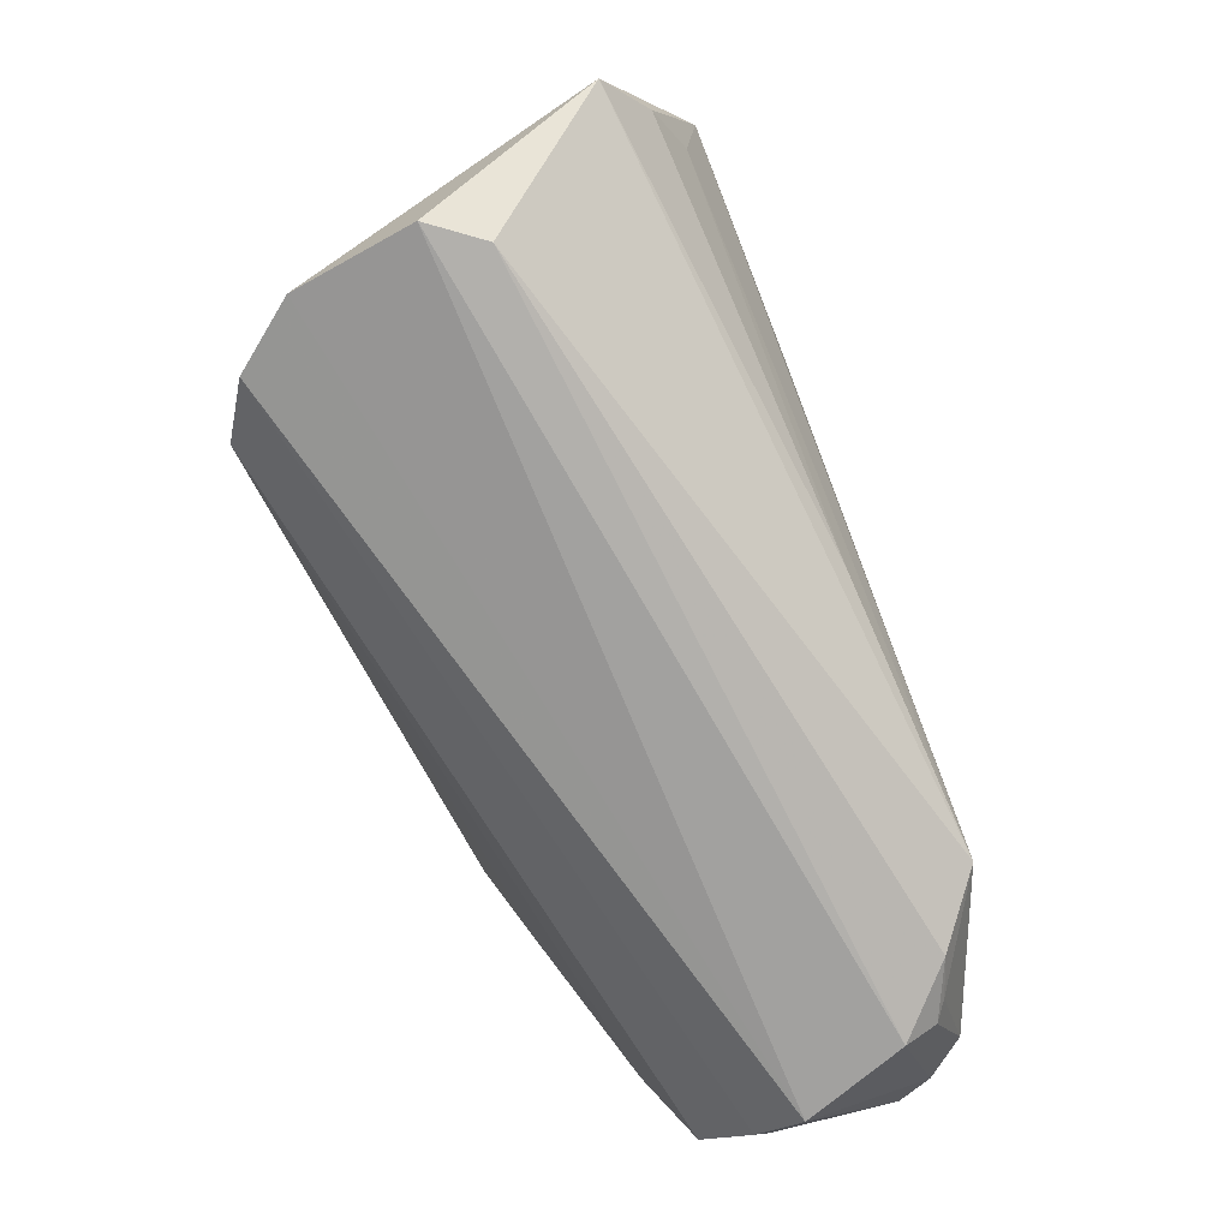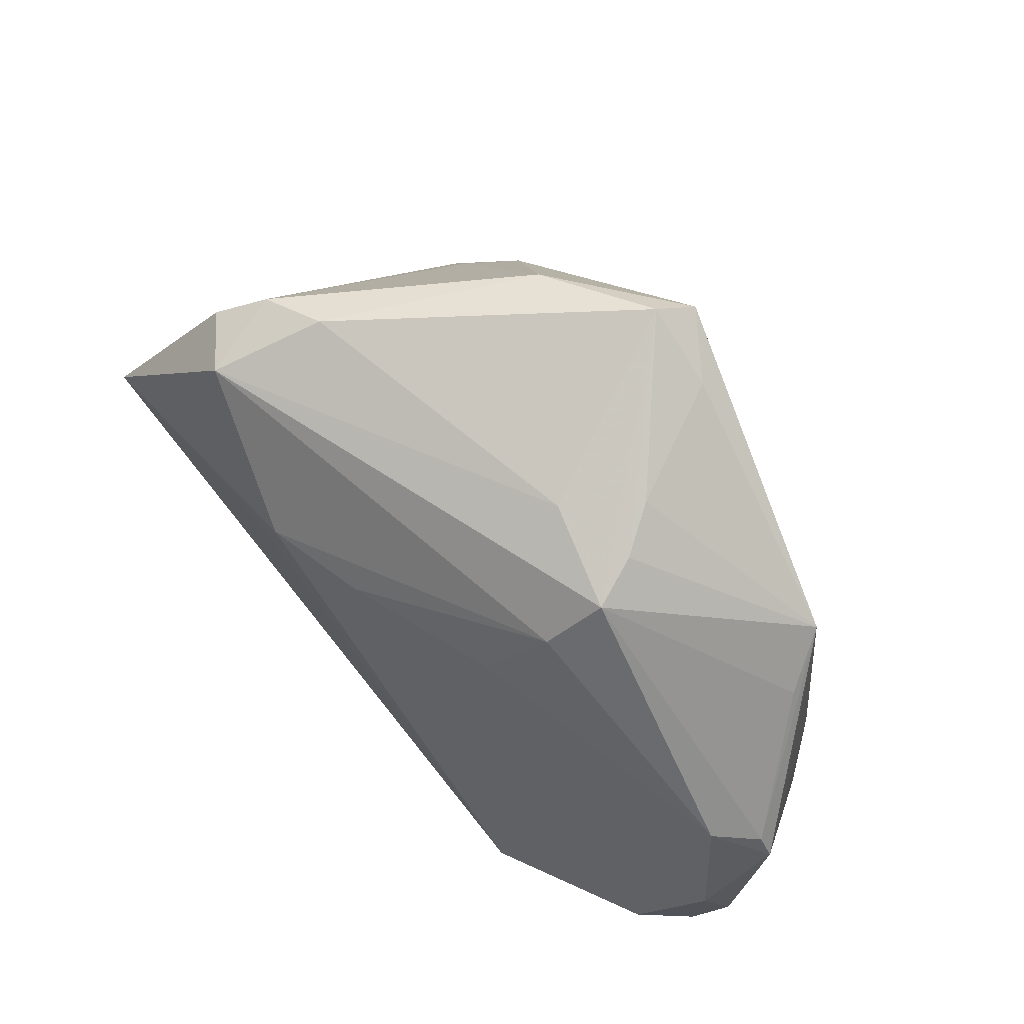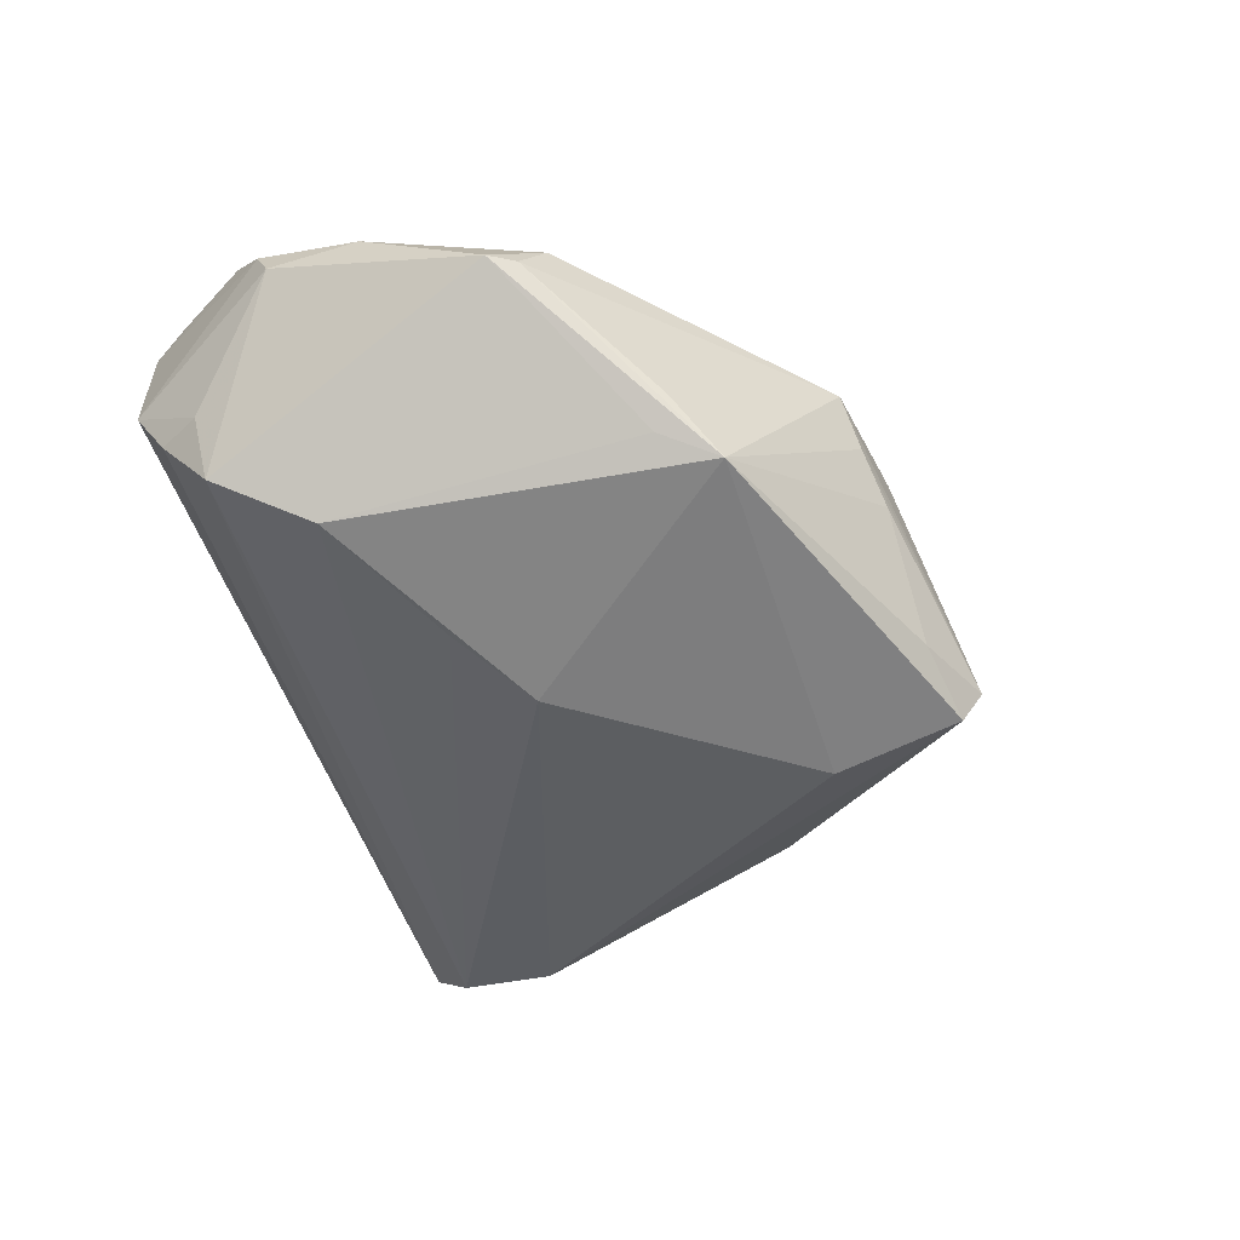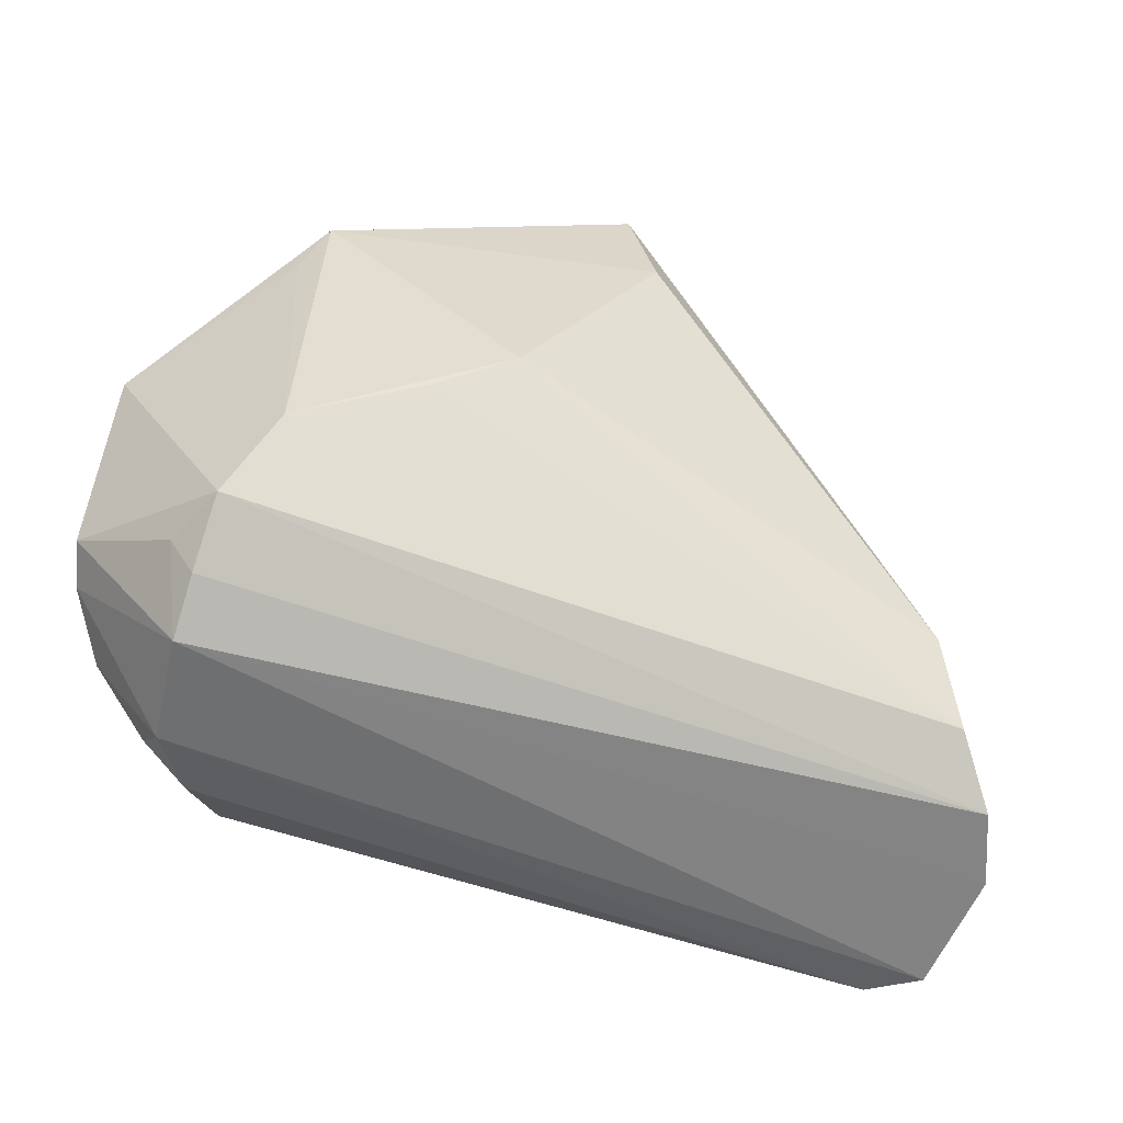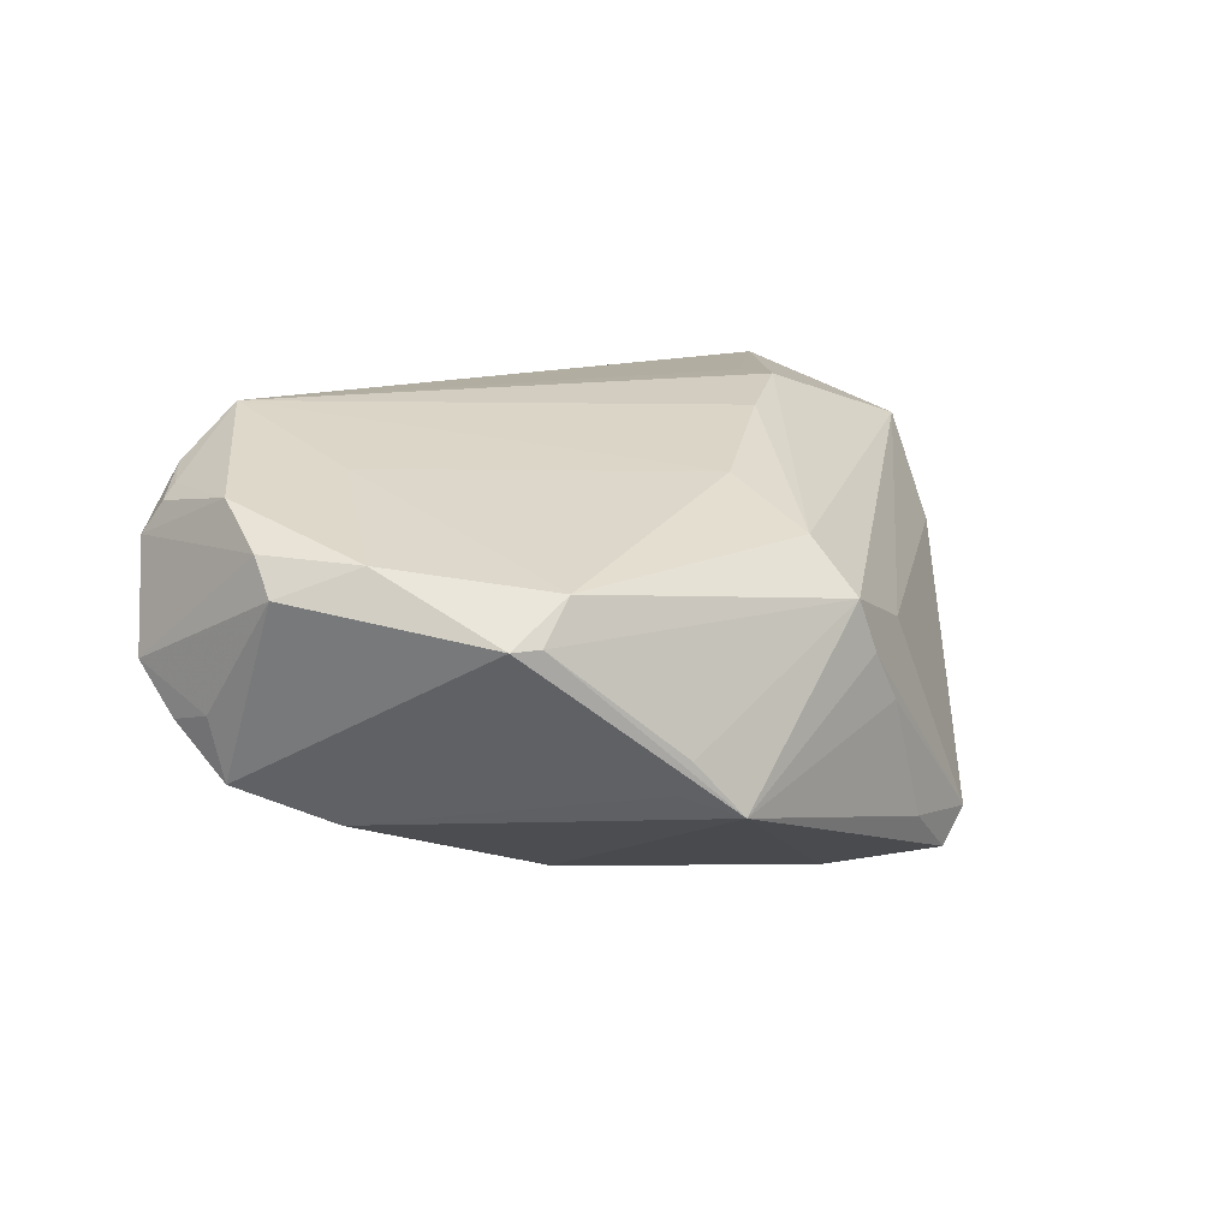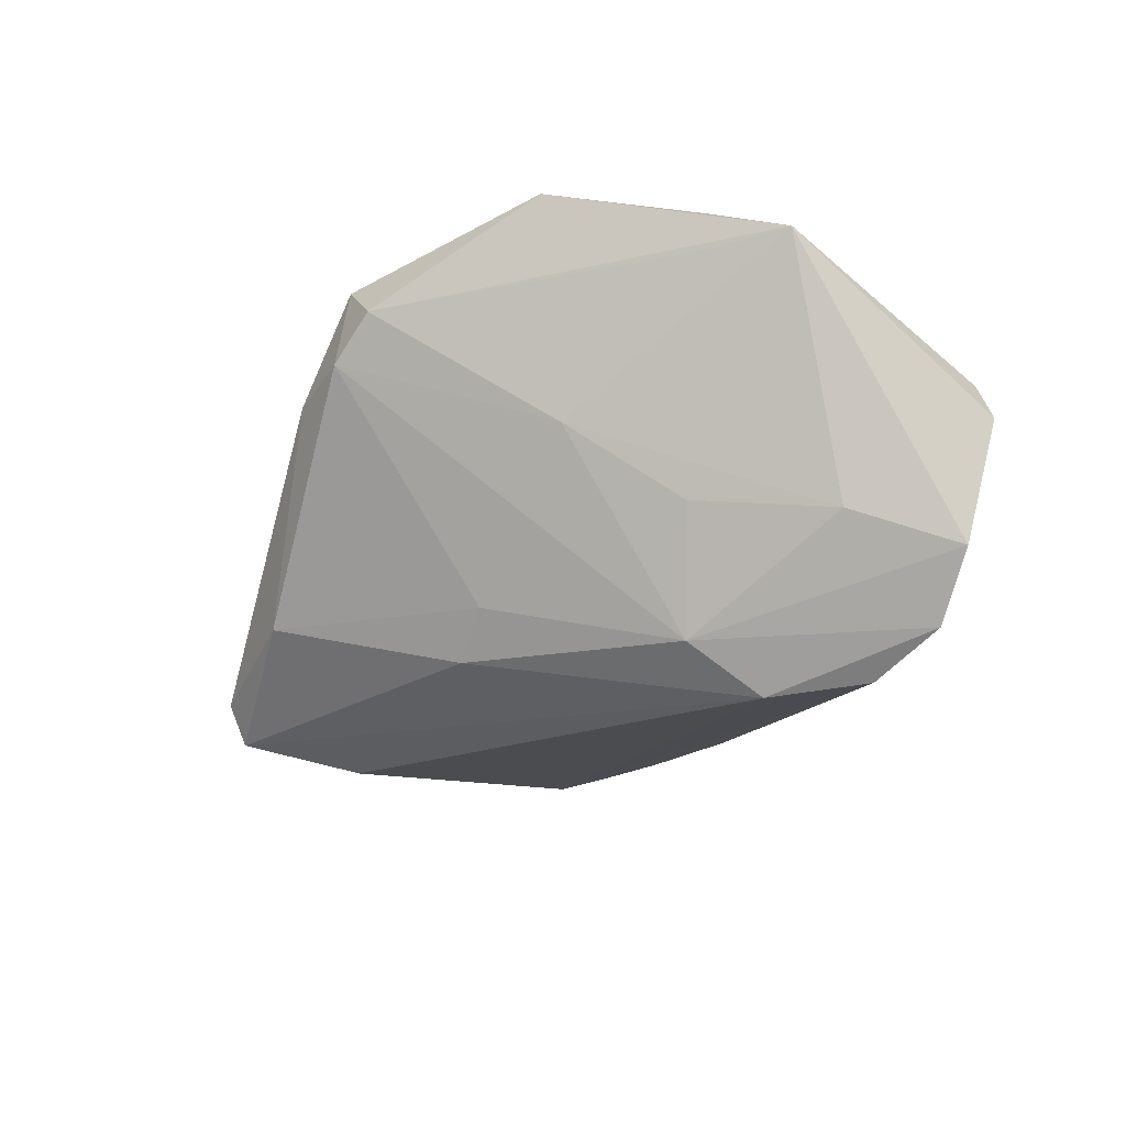
<metadata>
{"format":"obj","ext":"obj","renderer":"f3d","projection":"perspective","resolution":1024,"background":"white","views":[{"elev":-75.7,"azim":-69.1,"up":"+Y"},{"elev":70.6,"azim":47.6,"up":"+Y"},{"elev":-34.3,"azim":105.7,"up":"+Z"},{"elev":-49.5,"azim":145.9,"up":"+Y"},{"elev":11.2,"azim":102.1,"up":"+Z"},{"elev":-20.2,"azim":-97.0,"up":"+Z"}]}
</metadata>
<code>
v -0.03948 0.03496 0.01544
v 0.04836 -0.01446 -0.01664
v -0.05423 -0.03834 -0.001326
v 0.006615 0.04816 -0.02721
v 0.0259 0.03958 0.00679
v 0.02385 0.003078 -0.02739
v -0.03231 0.03694 0.02133
v 0.06025 -0.01787 0.01063
v 0.06032 0.007754 0.006246
v 0.04257 -0.03506 0.02003
v 0.05796 -0.007968 0.01431
v 0.02032 0.04335 -0.005928
v -0.05406 -0.0052 0.02359
v -0.05963 -0.01364 0.01956
v 0.05359 0.01266 0.01131
v -0.01119 0.04496 -0.01666
v -0.002321 -0.02302 0.02616
v 0.05829 0.01084 0.006343
v 0.00517 0.03286 -0.03094
v -0.04942 0.01484 0.02757
v -0.001282 0.0232 0.02534
v -0.03568 -0.01369 -0.03094
v -0.03805 -0.003986 -0.0249
v -0.04503 -0.003184 -0.009723
v 0.01423 0.04576 -0.0214
v 0.03746 -0.03653 0.02175
v 0.05412 -0.02762 -0.003543
v 0.04981 -0.03707 0.001481
v -0.04341 0.01162 0.0002453
v 0.05767 -0.02035 0.01503
v 0.01316 0.04264 0.002437
v -0.03489 0.03869 0.01015
v -0.04826 0.001633 0.02567
v 0.04739 0.02296 -0.01137
v -0.03886 -0.0264 -0.02953
v -0.04574 -0.03292 -0.02459
v 0.05272 -0.02615 -0.01149
v -0.02624 0.04241 0.007943
v -0.04961 -0.03787 0.004799
v -0.0188 0.01829 0.02796
v 0.03299 -0.00436 -0.0232
v 0.05138 -0.03255 -0.004738
v 0.02386 0.04139 0.0002205
v 0.01842 0.02339 0.01969
v 0.03022 -0.03217 0.02796
v -0.02825 0.0198 -0.0184
v -0.05193 -0.03489 -0.01653
v -0.01442 0.02336 0.02796
v -0.05066 -0.02061 -0.01201
v 0.04484 -0.03562 0.01839
v 0.004142 0.05031 -0.02252
v 0.02338 0.03346 0.01355
v 0.04832 0.02472 -0.007275
v -0.05582 -0.005008 0.01807
v 0.05162 -0.02571 0.01996
v 0.0448 -0.03834 0.0145
v 0.04466 0.02997 -0.01421
v 0.0398 -0.01591 0.0218
v -0.02279 0.02155 -0.02385
f 14 3 39
f 14 39 45
f 45 39 26
f 20 1 14
f 35 2 37
f 37 36 35
f 3 28 56
f 56 39 3
f 26 39 56
f 7 20 48
f 1 20 7
f 13 20 14
f 40 45 48
f 48 20 40
f 40 20 45
f 16 38 51
f 31 5 51
f 51 38 31
f 31 7 5
f 38 7 31
f 8 11 30
f 30 11 55
f 55 56 30
f 30 28 8
f 30 56 28
f 58 45 55
f 55 11 58
f 58 44 45
f 6 57 2
f 19 57 6
f 4 16 51
f 59 16 4
f 4 57 19
f 47 3 14
f 47 28 3
f 47 36 28
f 14 49 47
f 8 28 27
f 27 37 8
f 2 57 34
f 26 56 50
f 50 56 55
f 45 20 33
f 20 13 33
f 14 1 54
f 46 16 59
f 41 2 35
f 35 6 41
f 41 6 2
f 22 6 35
f 19 6 22
f 59 4 22
f 22 4 19
f 35 36 22
f 51 12 25
f 25 12 57
f 25 4 51
f 57 4 25
f 5 57 43
f 57 12 43
f 51 5 43
f 43 12 51
f 53 57 5
f 5 18 53
f 53 18 57
f 15 18 5
f 15 58 11
f 44 58 15
f 9 11 8
f 8 37 9
f 9 15 11
f 18 15 9
f 9 37 2
f 2 34 9
f 57 18 9
f 9 34 57
f 42 27 28
f 37 27 42
f 28 36 42
f 36 37 42
f 55 45 10
f 10 50 55
f 10 45 26
f 26 50 10
f 45 33 17
f 17 33 13
f 14 45 17
f 17 13 14
f 49 24 23
f 23 46 59
f 59 22 23
f 23 47 49
f 36 47 23
f 23 22 36
f 16 46 32
f 38 16 32
f 46 23 32
f 1 7 32
f 32 7 38
f 48 45 21
f 45 44 21
f 52 15 5
f 44 15 52
f 5 7 52
f 52 21 44
f 52 7 48
f 48 21 52
f 29 23 24
f 29 54 1
f 1 32 29
f 29 32 23
f 14 54 29
f 29 49 14
f 29 24 49

</code>
